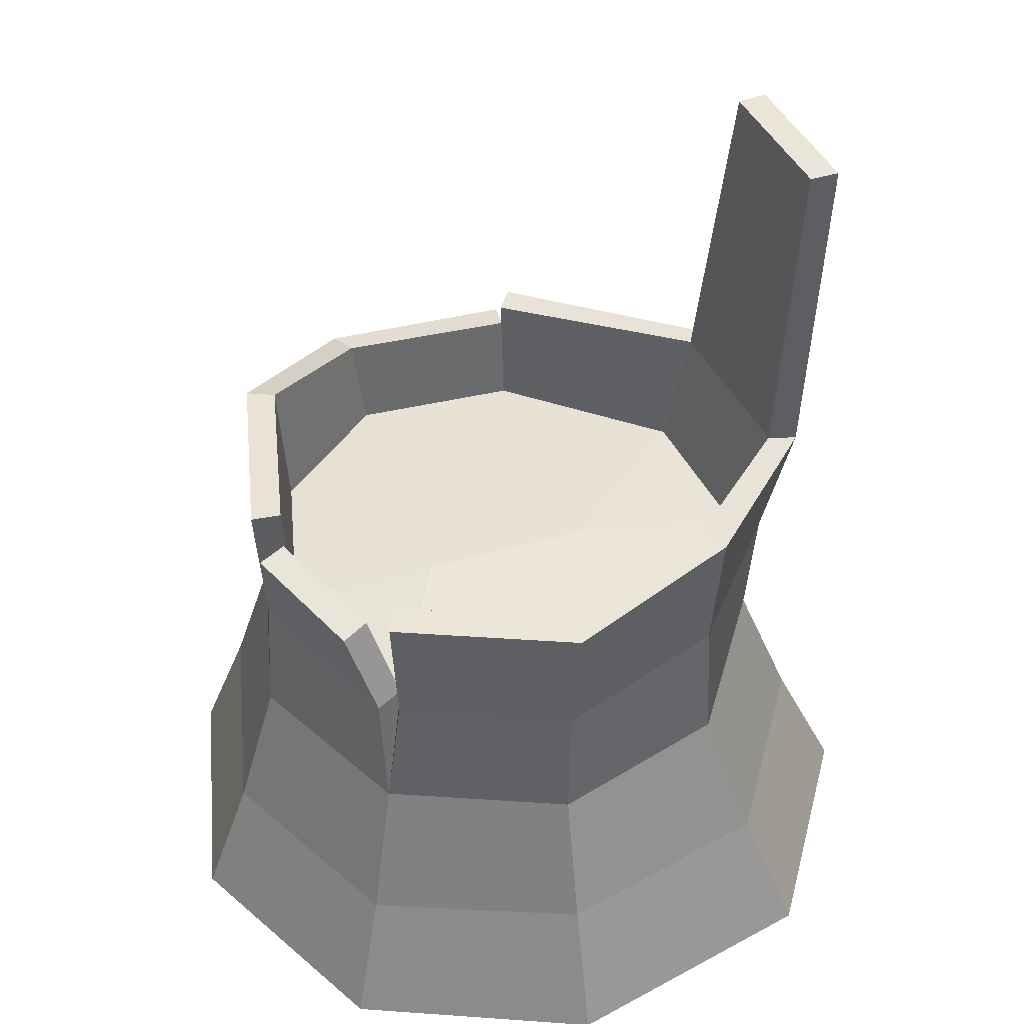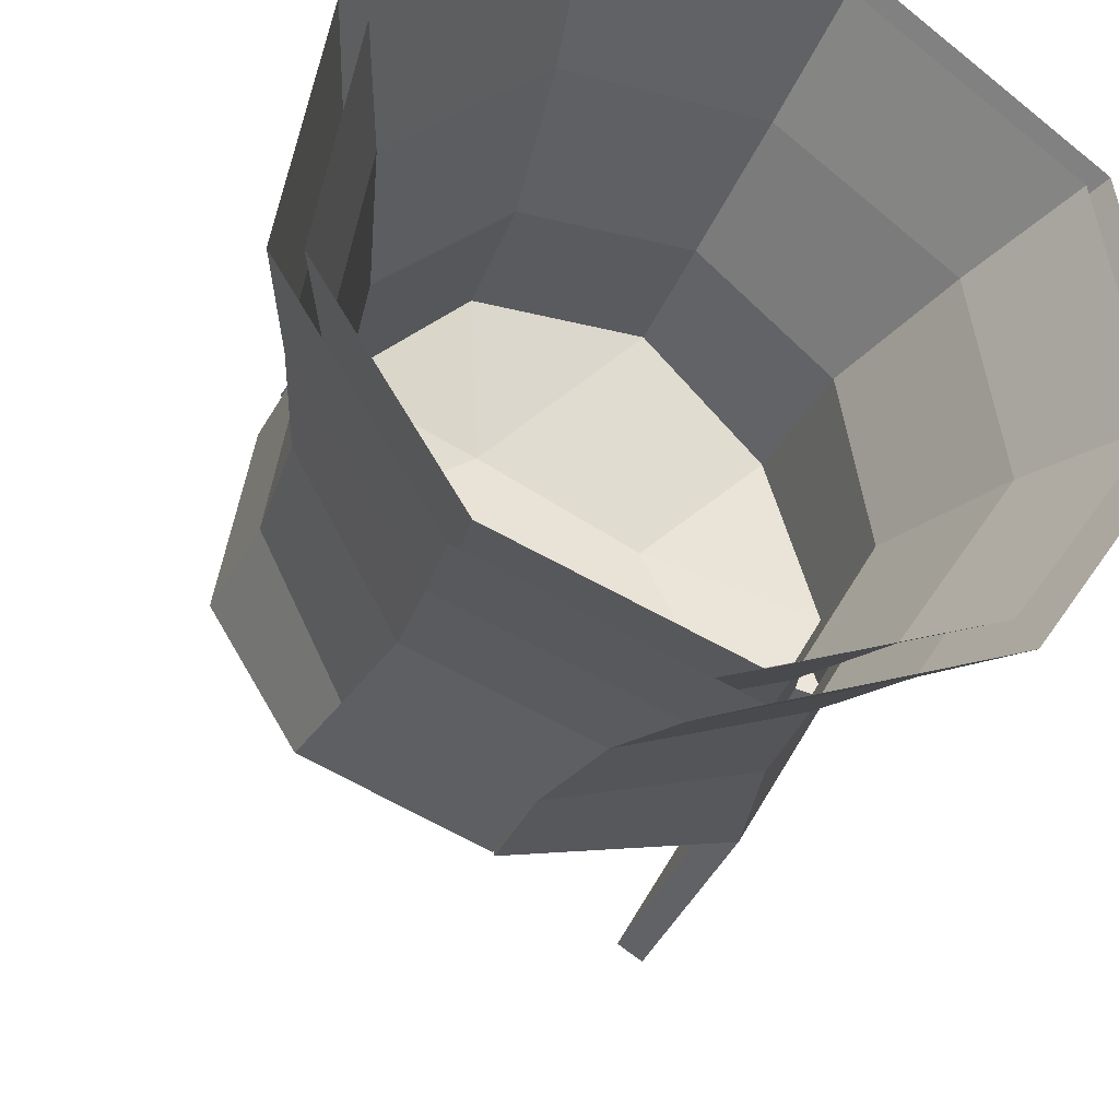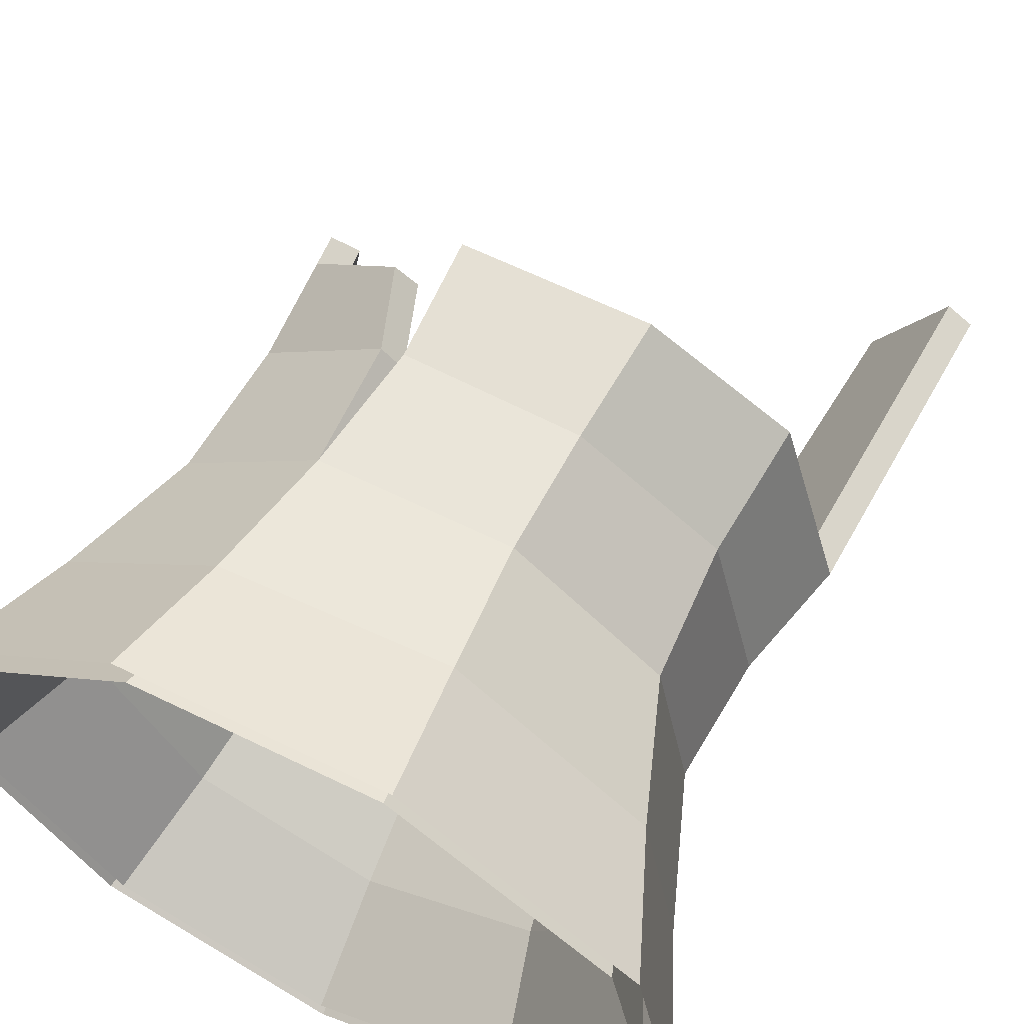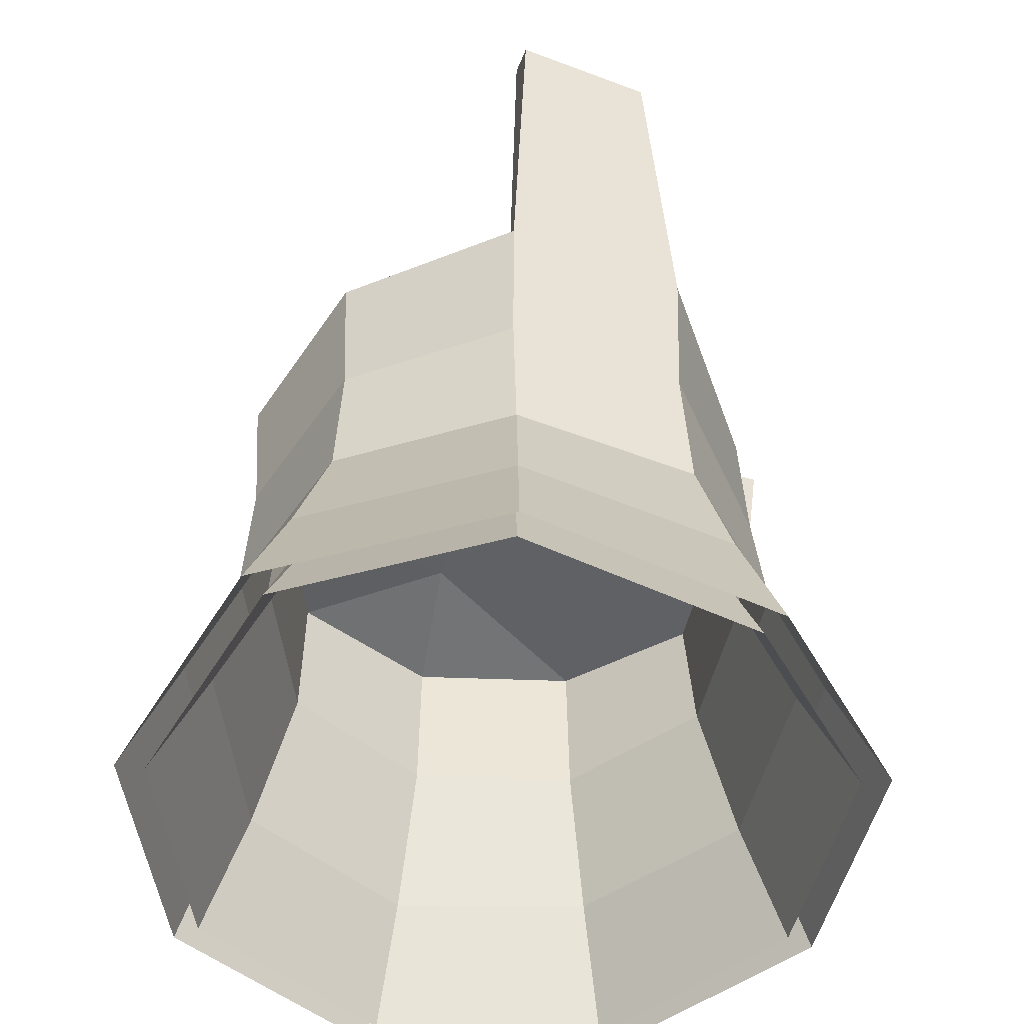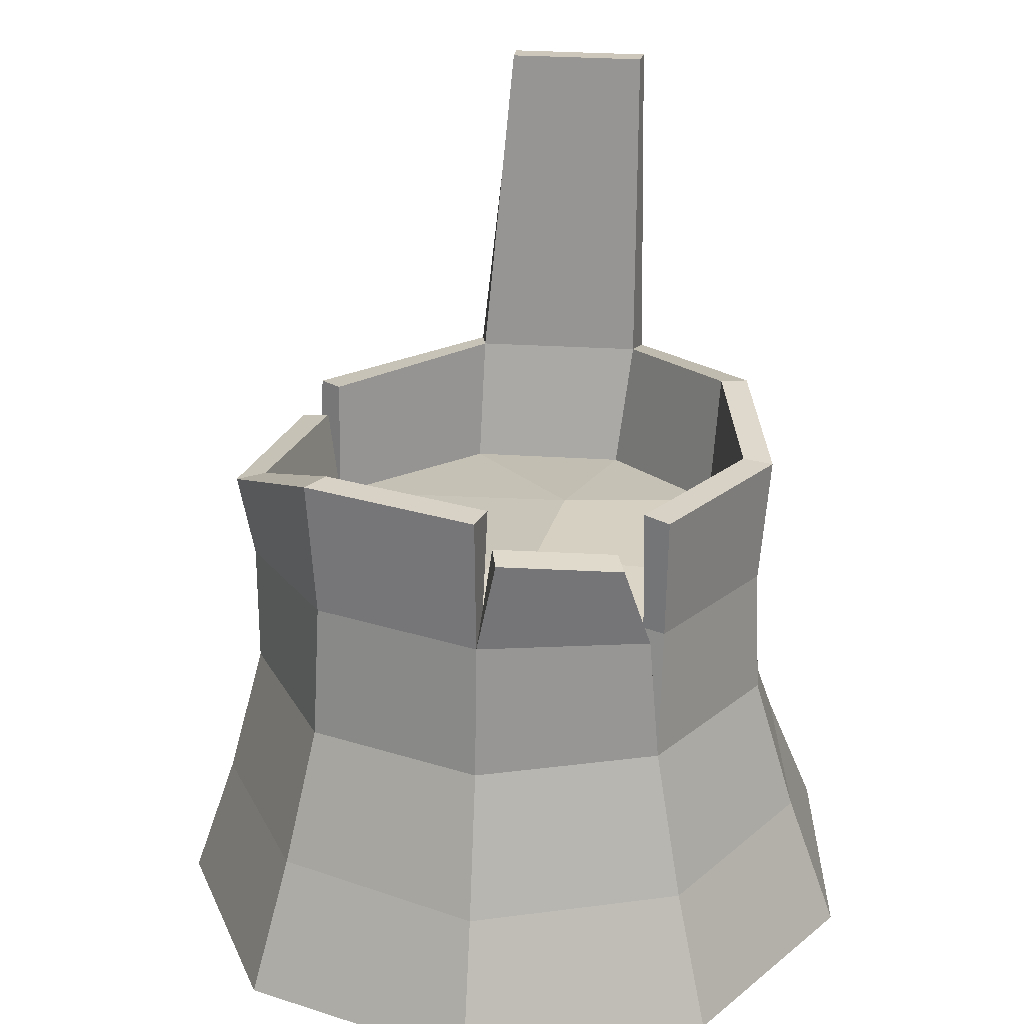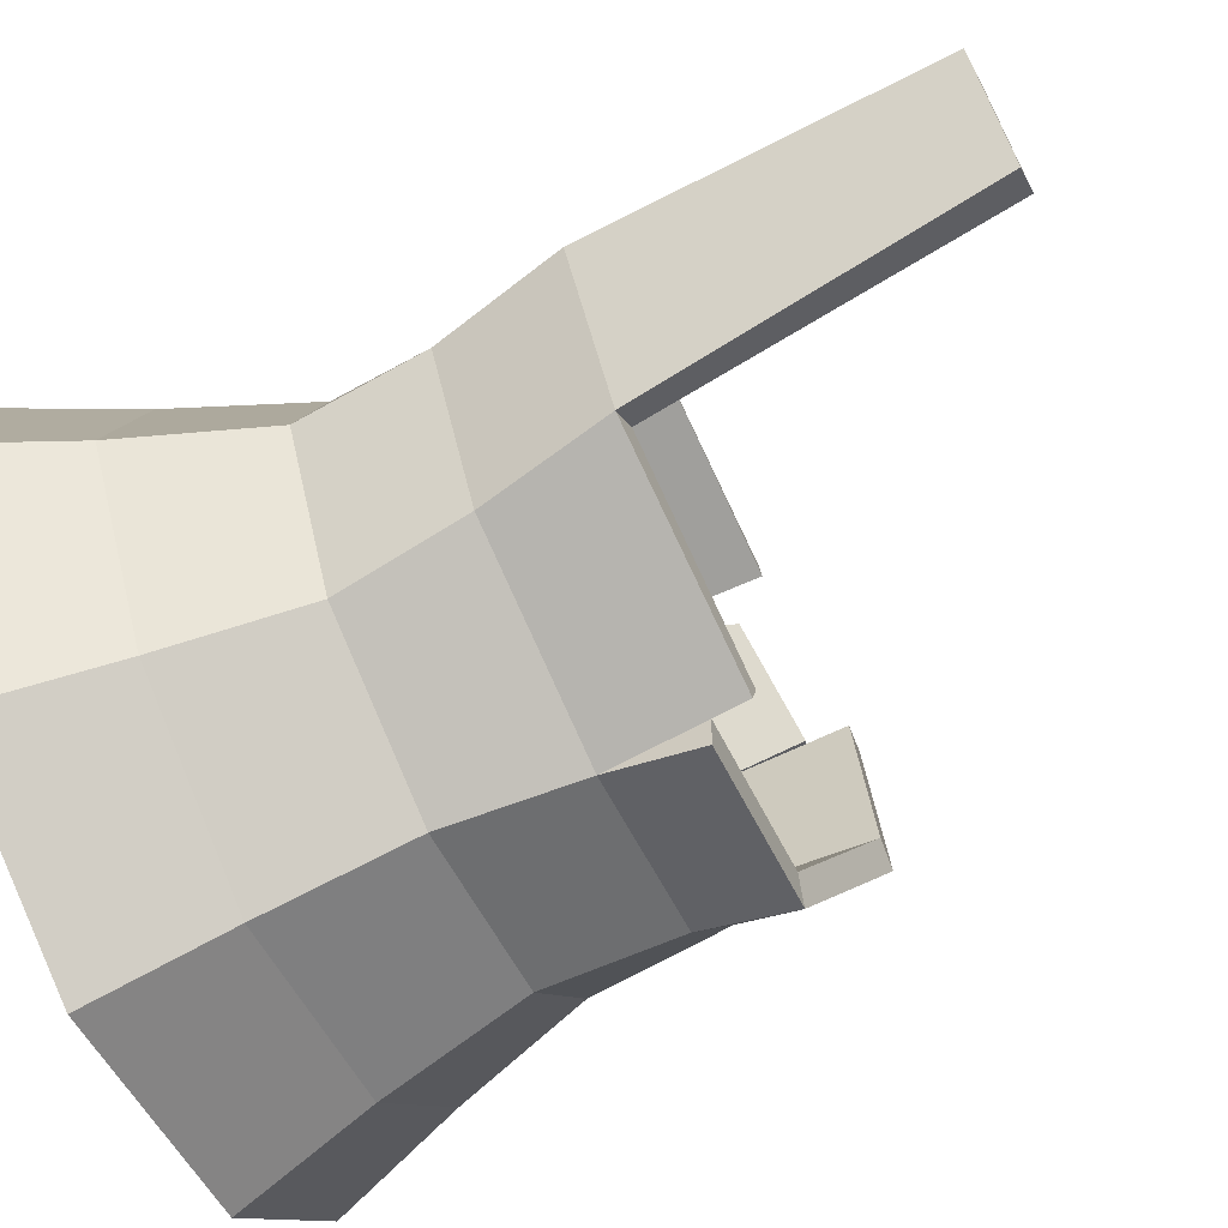
<metadata>
{"format":"obj","ext":"obj","renderer":"f3d","projection":"perspective","resolution":1024,"background":"white","views":[{"elev":45.1,"azim":4.6,"up":"+Y"},{"elev":-30.4,"azim":-19.4,"up":"+Z"},{"elev":62.1,"azim":26.6,"up":"+Z"},{"elev":-48.8,"azim":97.2,"up":"+Y"},{"elev":24.3,"azim":-52.3,"up":"+Y"},{"elev":-70.9,"azim":115.0,"up":"+Z"}]}
</metadata>
<code>
o TreeTrunk_4
v 0.01779 -0.000192 -0.4198
v -0.0125 0.6082 -0.2941
v 0.271 0.000706 -0.3227
v 0.2481 0.6031 -0.2407
v 0.444 -0.000515 -0.07353
v 0.3543 0.603 -0.05708
v 0.3947 -0.000352 0.2077
v 0.2734 0.628 0.1577
v 0.1441 0.000459 0.3954
v 0.1178 0.6031 0.2946
v -0.1435 -0.000105 0.3943
v -0.09662 0.6032 0.2952
v -0.3631 -0.000102 0.2101
v -0.2716 0.6277 0.1578
v -0.4132 -4.5e-05 -0.07257
v -0.3102 0.6281 -0.05505
v -0.2521 0.000147 -0.3224
v -0.2309 0.5625 -0.2382
v -0.00024 0.3139 -0.3132
v 0.2015 0.3138 -0.2409
v 0.3111 0.3142 -0.05455
v 0.2707 0.3141 0.1569
v 0.1072 0.3138 0.2947
v -0.1077 0.3139 0.2955
v -0.2714 0.3139 0.1566
v -0.3089 0.3141 -0.05431
v -0.2022 0.3138 -0.2407
v -0.1524 0.5594 0.2745
v -0.01771 0.462 -0.3008
v 0.2172 0.4585 -0.2329
v 0.3208 0.4584 -0.05237
v 0.2624 0.4709 0.1525
v 0.1086 0.4587 0.2865
v -0.09096 0.4627 0.2884
v -0.2632 0.4706 0.1529
v -0.2989 0.4708 -0.0517
v -0.2128 0.4618 -0.2304
v -0.1153 0.4597 0.2862
v -0.2613 0.5791 0.1789
v -0.02922 0.5626 -0.3123
v 0.2332 0.1568 -0.2777
v 0.373 0.1535 -0.06372
v 0.33 0.1535 0.1807
v 0.1241 0.1568 0.3406
v -0.124 0.1501 0.3413
v -0.3143 0.1501 0.1816
v -0.3567 0.1568 -0.06291
v -0.2244 0.1516 -0.2783
v 0.009017 0.1517 -0.3632
v 0.2881 0.9856 -0.2158
v 0.3695 0.9855 -0.07481
v 0.01752 -0.000211 -0.3872
v -0.01888 0.6097 -0.2607
v 0.2511 0.000764 -0.2973
v 0.223 0.6068 -0.2173
v 0.413 -0.000582 -0.0672
v 0.3213 0.6082 -0.04822
v 0.3673 -0.000396 0.1915
v 0.2449 0.6311 0.1386
v 0.134 0.000525 0.3647
v 0.1047 0.606 0.2623
v -0.132 -0.000118 0.3638
v -0.097 0.6054 0.2614
v -0.3351 -0.000122 0.1934
v -0.2383 0.6301 0.1501
v -0.3812 -2.3e-05 -0.0664
v -0.2757 0.6305 -0.05199
v -0.232 0.000163 -0.2965
v -0.2059 0.5679 -0.215
v -0.000165 0.3077 -0.2792
v 0.1803 0.3079 -0.2142
v 0.2776 0.3083 -0.04867
v 0.2418 0.3073 0.1393
v 0.09586 0.3073 0.2625
v -0.09582 0.3078 0.2638
v -0.242 0.3079 0.1398
v -0.2753 0.3083 -0.04853
v -0.1804 0.3085 -0.2145
v -0.1295 0.5649 0.2491
v -0.01603 0.4626 -0.2663
v 0.1962 0.4607 -0.2059
v 0.2869 0.4624 -0.04829
v 0.2332 0.4725 0.1338
v 0.09637 0.4574 0.2544
v -0.09239 0.4625 0.2606
v -0.2329 0.4718 0.1365
v -0.2649 0.4728 -0.04727
v -0.1896 0.4627 -0.2048
v -0.2371 0.5844 0.1555
v -0.01932 0.5675 -0.2801
v 0.2128 0.1451 -0.2523
v 0.3418 0.1404 -0.0573
v 0.3026 0.1406 0.1642
v 0.1136 0.1455 0.3097
v -0.1126 0.1393 0.3105
v -0.286 0.1393 0.165
v -0.3244 0.1462 -0.05673
v -0.2037 0.1415 -0.2526
v 0.008957 0.1409 -0.3304
v 0.259 0.9874 -0.1975
v 0.339 0.9874 -0.05909
v 0.09895 0.4849 0.006695
v -0.07406 0.493 0.0893
g TreeTrunk_4_TreeTrunk_4_CollorMaterial
f 2 4 30 29
f 82 57 55 81
f 80 81 71 70
f 17 48 49 1
f 40 18 69 90
f 14 16 36 35
f 2 53 55 4
f 44 23 24 45
f 82 83 73 72
f 15 47 48 17
f 75 76 96 95
f 24 25 46 45
f 37 18 40 29
f 51 101 57 6
f 48 27 19 49
f 3 41 42 5
f 4 6 31 30
f 75 95 94 74
f 26 36 37 27
f 28 79 89 39
f 1 49 41 3
f 85 63 61 84
f 12 63 85 34
f 42 43 7 5
f 33 10 12 34
f 22 23 44 43
f 70 99 98 78
f 81 55 53 80
f 32 8 10 33
f 29 30 20 19
f 88 78 77 87
f 50 4 55 100
f 99 52 68 98
f 78 98 97 77
f 92 93 58 56
f 81 82 72 71
f 86 89 79 85
f 71 91 99 70
f 14 65 67 16
f 6 8 32 31
f 86 87 67 65
f 22 32 33 23
f 36 16 18 37
f 23 33 34 24
f 76 77 97 96
f 83 59 57 82
f 21 22 43 42
f 25 26 47 46
f 72 73 93 92
f 72 92 91 71
f 31 32 22 21
f 95 96 64 62
f 38 35 25 24
f 91 54 52 99
f 45 46 13 11
f 75 74 84 85
f 6 4 50 51
f 38 85 79 28
f 88 80 90 69
f 27 37 29 19
f 30 31 21 20
f 35 86 65 14
f 9 44 45 11
f 29 40 90 80
f 46 47 15 13
f 92 56 54 91
f 47 26 27 48
f 83 84 61 59
f 96 97 66 64
f 73 74 94 93
f 95 62 60 94
f 50 100 101 51
f 8 6 57 59
f 87 88 69 67
f 16 67 69 18
f 2 29 80 53
f 25 35 36 26
f 41 20 21 42
f 28 39 35 38
f 24 85 75
f 24 85 38
f 80 70 78 88
f 98 68 66 97
f 49 19 20 41
f 12 10 61 63
f 93 94 60 58
f 85 86 76 75
f 35 39 89 86
f 43 44 9 7
f 84 74 73 83
f 8 59 61 10
f 24 34 85
f 57 101 100 55
f 87 77 76 86
f 103 102 80 88
f 102 103 84 83
f 84 103 85
f 103 88 87
f 81 102 82
f 80 102 81
f 87 86 103
f 82 102 83
f 85 103 86

</code>
